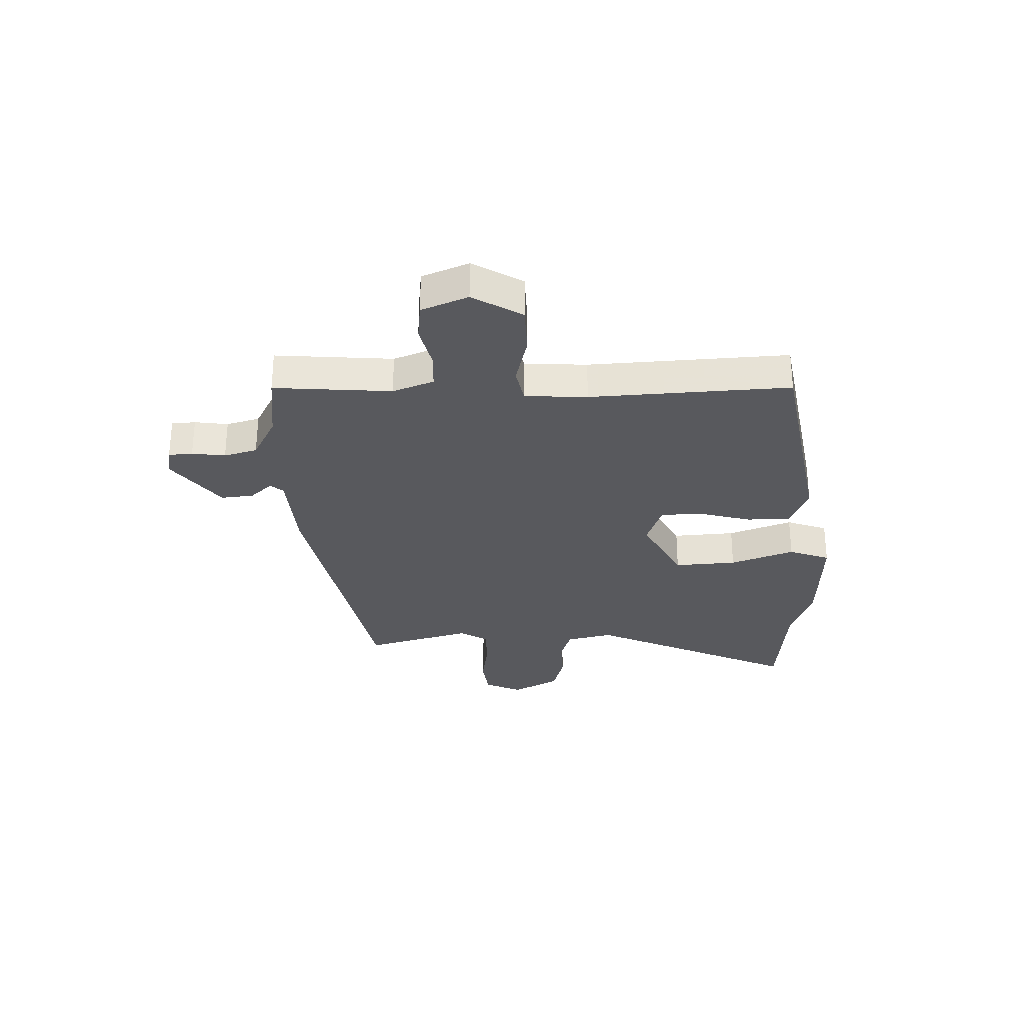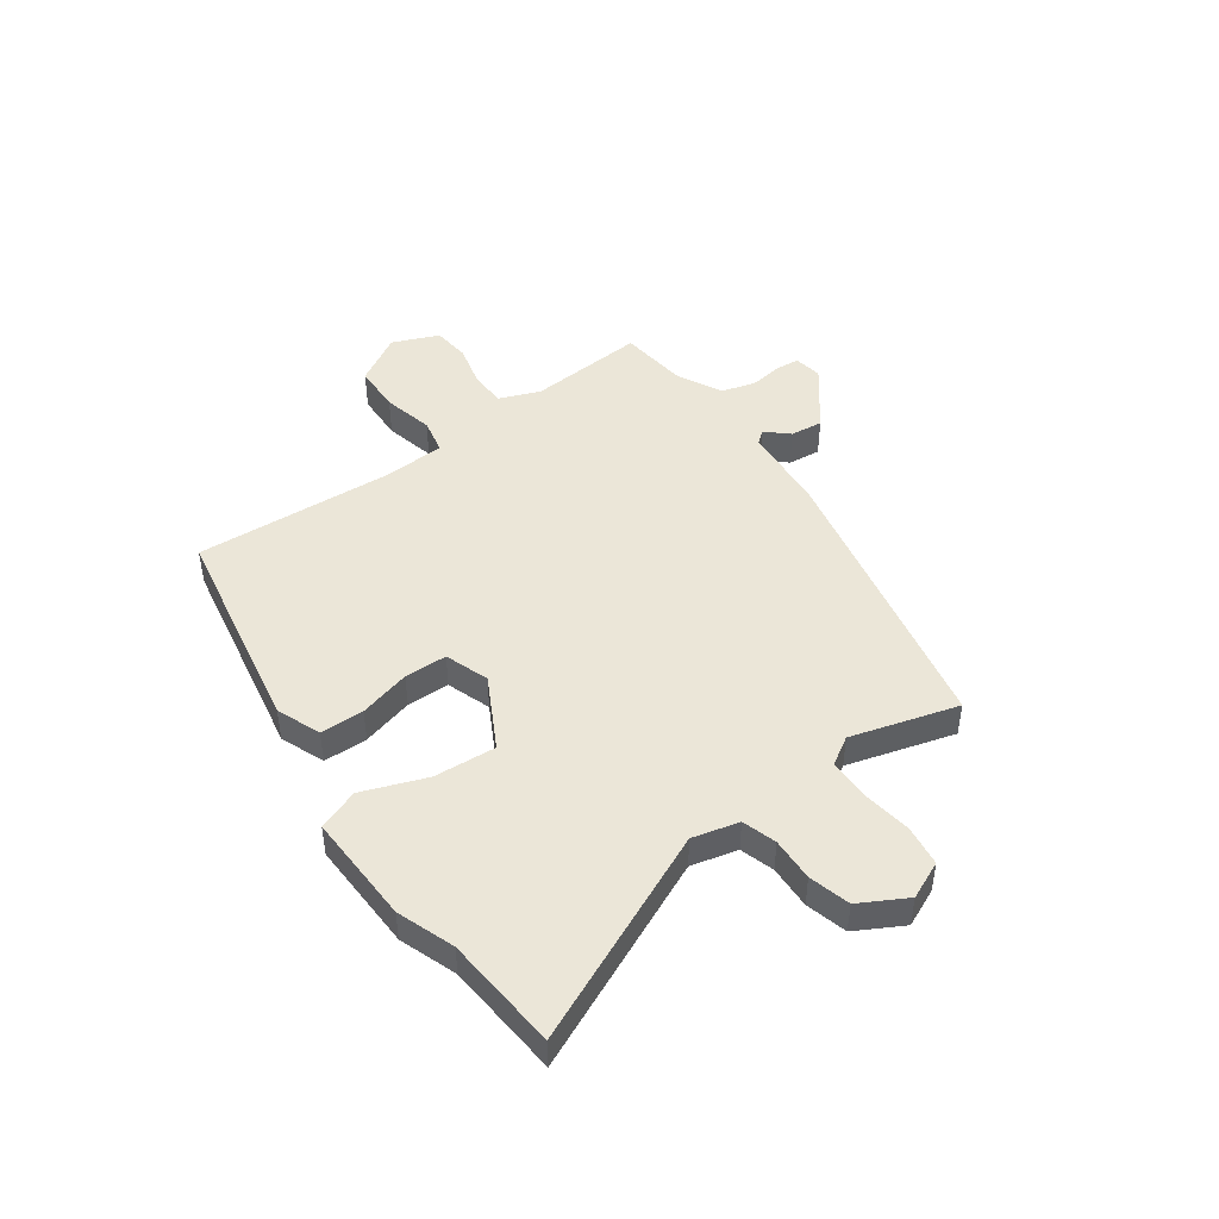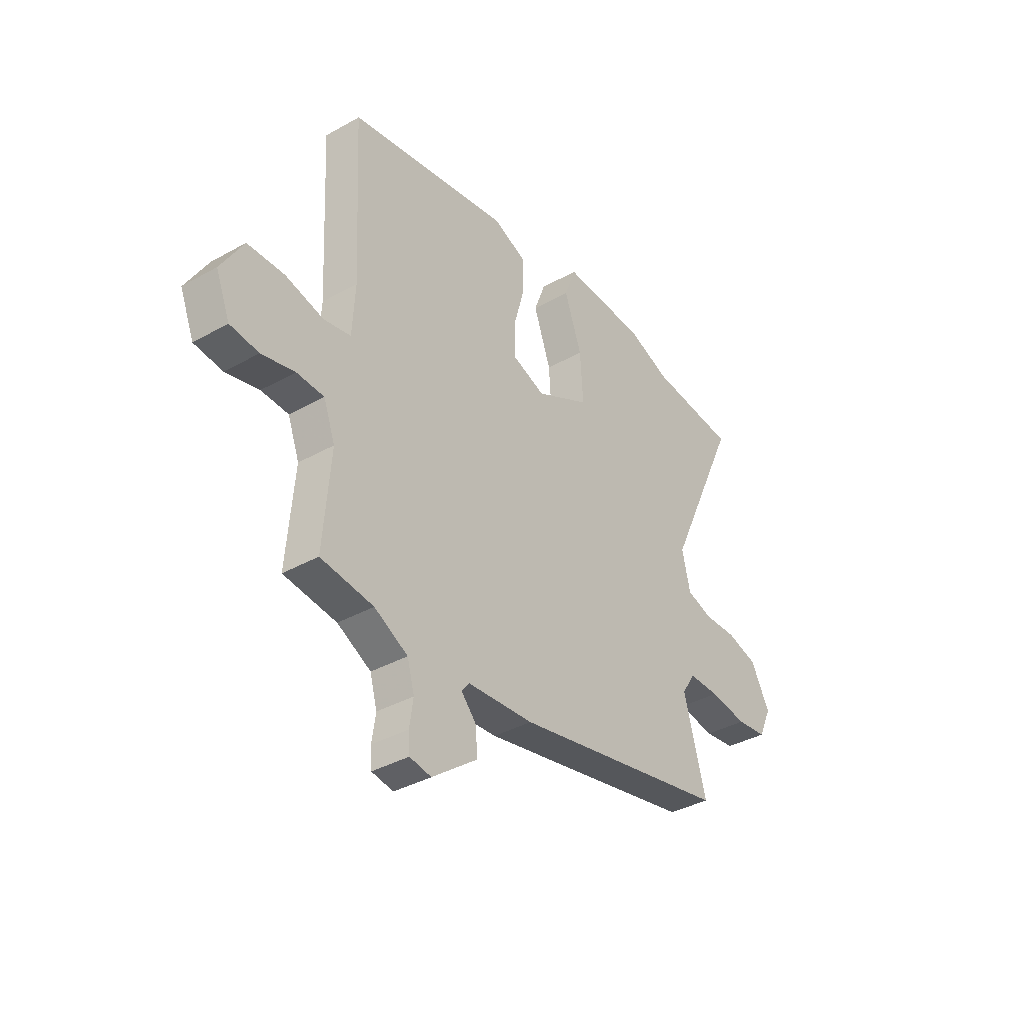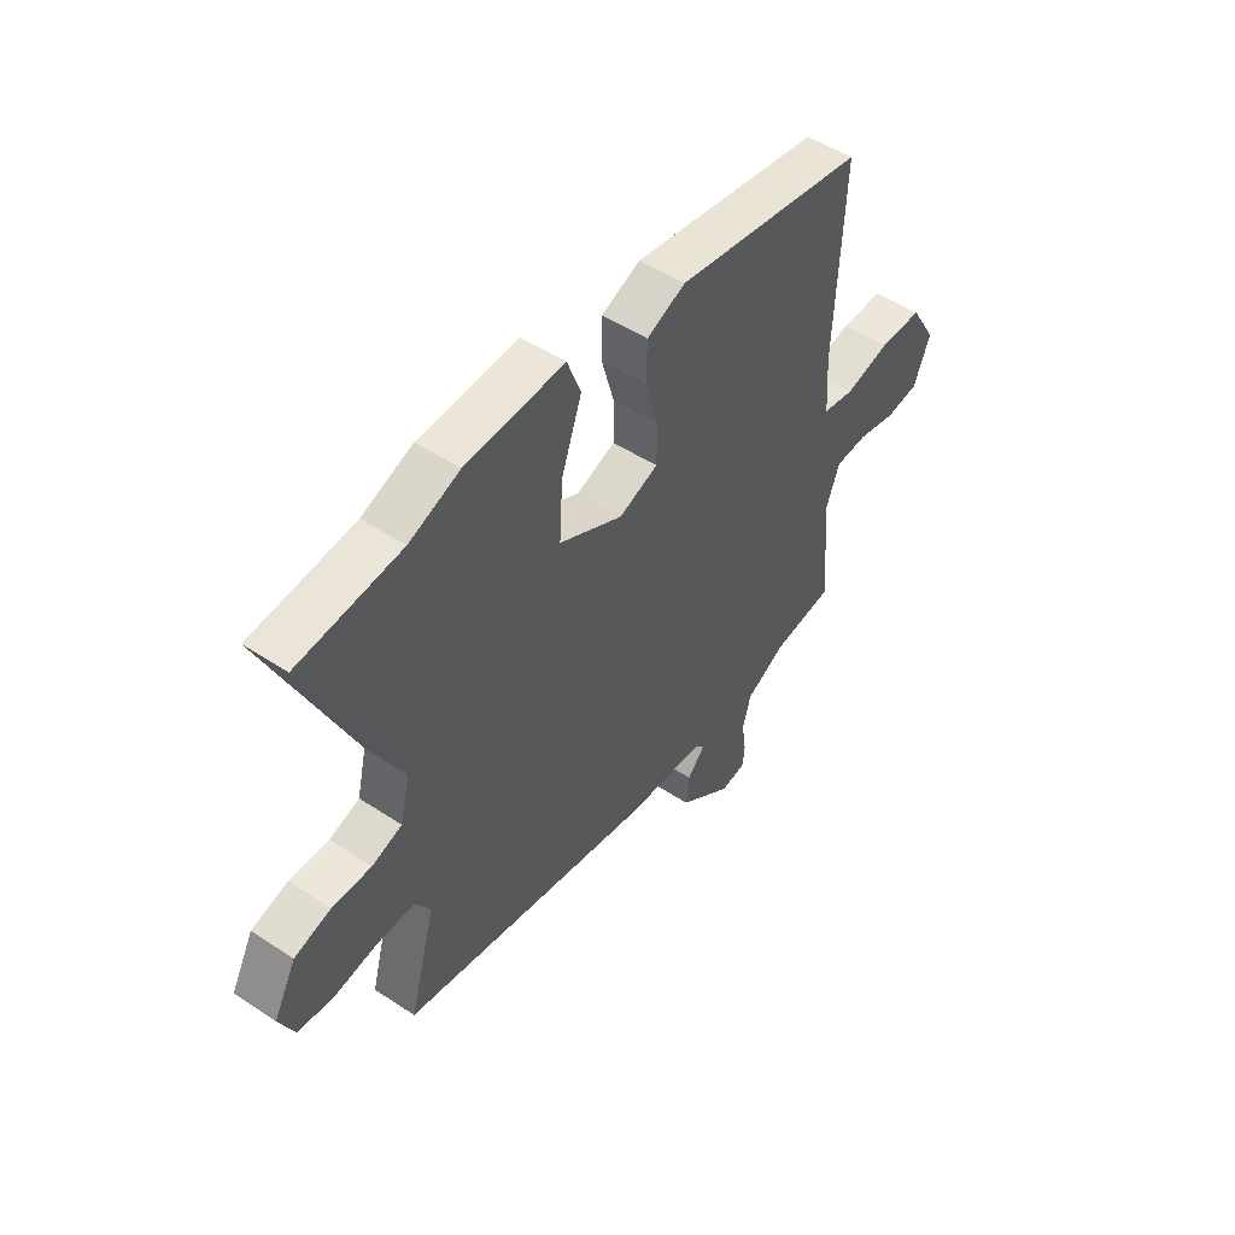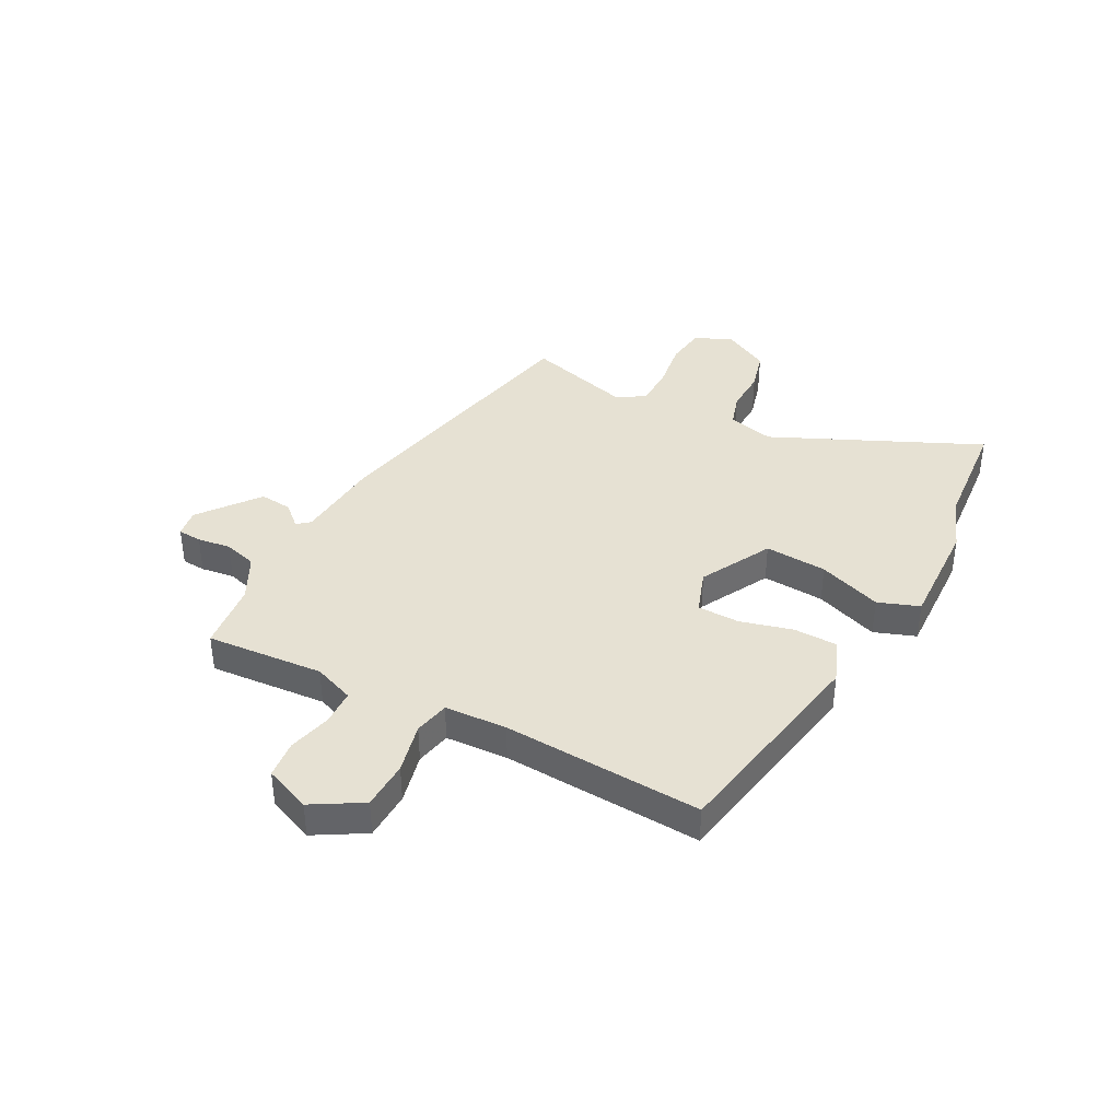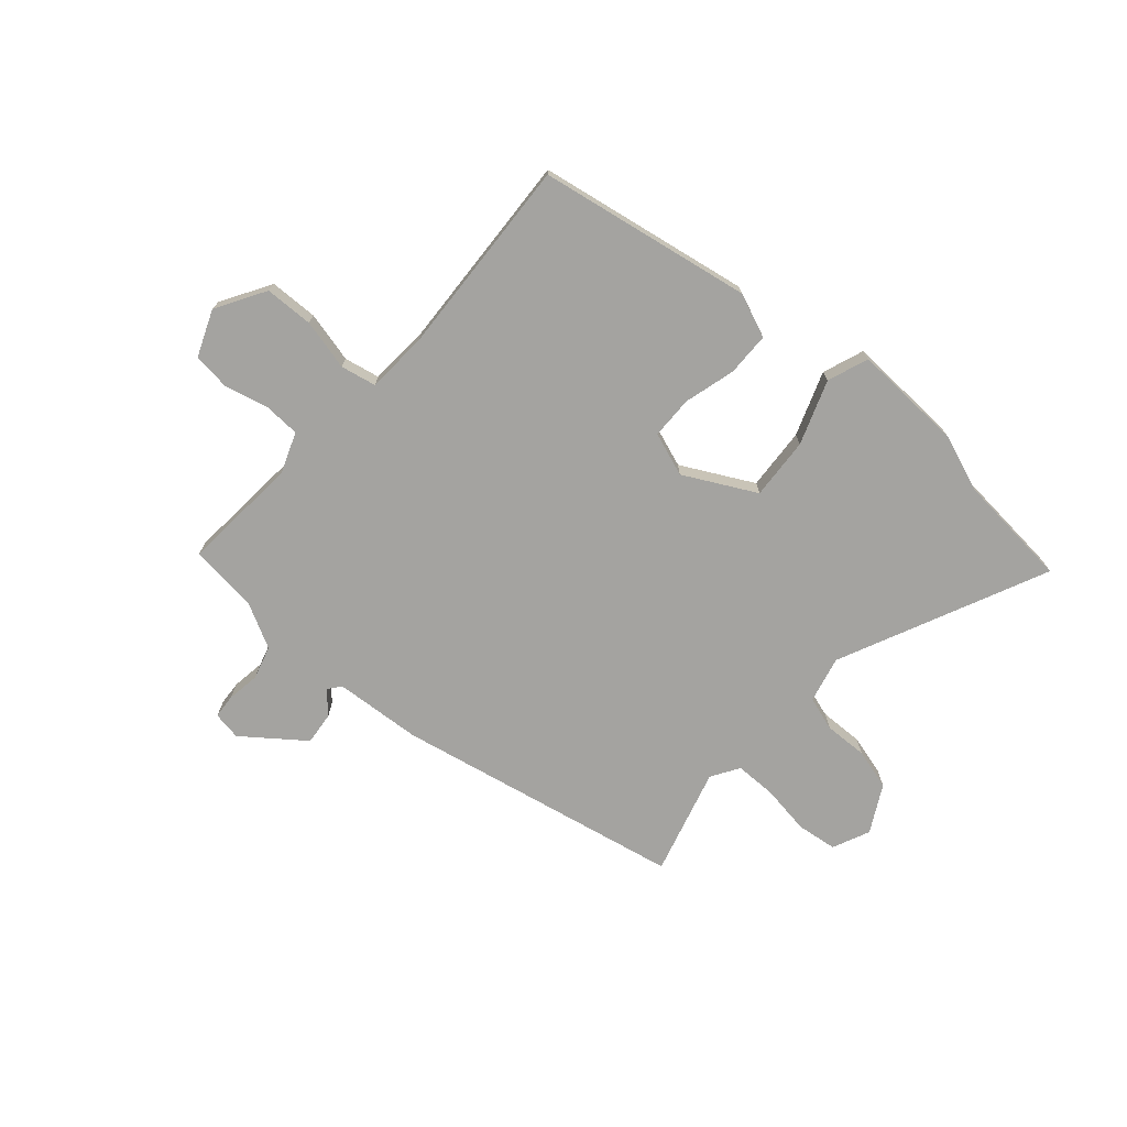
<metadata>
{"format":"obj","ext":"obj","renderer":"f3d","projection":"perspective","resolution":1024,"background":"white","views":[{"elev":-30.0,"azim":-88.0,"up":"+Y"},{"elev":46.3,"azim":55.0,"up":"+Y"},{"elev":-37.0,"azim":-54.0,"up":"+Z"},{"elev":50.1,"azim":126.0,"up":"+Z"},{"elev":38.9,"azim":-61.6,"up":"+Y"},{"elev":-72.9,"azim":-41.0,"up":"+Y"}]}
</metadata>
<code>
v 0.505 0.07 -0.414
v -0.021 0.07 -0.518
v -0.181 0.07 -0.529
v -0.2 0.07 -0.552
v -0.164 0.07 -0.592
v -0.158 0.07 -0.652
v -0.268 0.07 -0.735
v -0.32 0.07 -0.726
v -0.323 0.07 -0.682
v -0.314 0.07 -0.621
v -0.331 0.07 -0.56
v -0.412 0.07 -0.517
v -0.539 0.07 -0.501
v -0.521 0.07 -0.286
v -0.549 0.07 -0.211
v -0.615 0.07 -0.208
v -0.695 0.07 -0.227
v -0.764 0.07 -0.219
v -0.798 0.07 -0.134
v -0.744 0.07 -0.044
v -0.655 0.07 -0.042
v -0.562 0.07 -0.065
v -0.497 0.07 -0.052
v -0.49 0.07 0.062
v -0.508 0.07 0.427
v -0.117 0.07 0.494
v -0.037 0.07 0.461
v -0.036 0.07 0.381
v -0.062 0.07 0.287
v -0.061 0.07 0.209
v 0.019 0.07 0.18
v 0.15 0.07 0.248
v 0.143 0.07 0.362
v 0.101 0.07 0.479
v 0.129 0.07 0.554
v 0.332 0.07 0.545
v 0.436 0.07 0.506
v 0.647 0.07 0.486
v 0.471 0.07 0.106
v 0.491 0.07 0.021
v 0.553 0.07 0.001
v 0.633 0.07 0.003
v 0.708 0.07 -0.018
v 0.754 0.07 -0.104
v 0.723 0.07 -0.172
v 0.649 0.07 -0.181
v 0.559 0.07 -0.167
v 0.483 0.07 -0.167
v 0.451 0.07 -0.218
v 0.505 0 -0.414
v -0.021 0 -0.518
v -0.181 0 -0.529
v -0.2 0 -0.552
v -0.164 0 -0.592
v -0.158 0 -0.652
v -0.268 0 -0.735
v -0.32 0 -0.726
v -0.323 0 -0.682
v -0.314 0 -0.621
v -0.331 0 -0.56
v -0.412 0 -0.517
v -0.539 0 -0.501
v -0.521 0 -0.286
v -0.549 0 -0.211
v -0.615 0 -0.208
v -0.695 0 -0.227
v -0.764 0 -0.219
v -0.798 0 -0.134
v -0.744 0 -0.044
v -0.655 0 -0.042
v -0.562 0 -0.065
v -0.497 0 -0.052
v -0.49 0 0.062
v -0.508 0 0.427
v -0.117 0 0.494
v -0.037 0 0.461
v -0.036 0 0.381
v -0.062 0 0.287
v -0.061 0 0.209
v 0.019 0 0.18
v 0.15 0 0.248
v 0.143 0 0.362
v 0.101 0 0.479
v 0.129 0 0.554
v 0.332 0 0.545
v 0.436 0 0.506
v 0.647 0 0.486
v 0.471 0 0.106
v 0.491 0 0.021
v 0.553 0 0.001
v 0.633 0 0.003
v 0.708 0 -0.018
v 0.754 0 -0.104
v 0.723 0 -0.172
v 0.649 0 -0.181
v 0.559 0 -0.167
v 0.483 0 -0.167
v 0.451 0 -0.218
f 44 45 46 47
f 44 47 48
f 41 42 43 44
f 40 41 44 48
f 39 40 48 49
f 37 38 39
f 36 37 39 49
f 33 34 35 36
f 32 33 36 49
f 26 27 28 29
f 24 25 26 29
f 23 24 29 30
f 19 20 21 22
f 19 22 23
f 16 17 18 19
f 15 16 19 23
f 14 15 23 30
f 12 13 14 30
f 7 8 9 10
f 7 10 11
f 4 5 6 7
f 4 7 11
f 3 4 11 12
f 31 32 49 1
f 3 12 30 31
f 1 2 3 31
f 96 95 94 93
f 97 96 93
f 93 92 91 90
f 97 93 90 89
f 98 97 89 88
f 88 87 86
f 98 88 86 85
f 85 84 83 82
f 98 85 82 81
f 78 77 76 75
f 78 75 74 73
f 79 78 73 72
f 71 70 69 68
f 72 71 68
f 68 67 66 65
f 72 68 65 64
f 79 72 64 63
f 79 63 62 61
f 59 58 57 56
f 60 59 56
f 56 55 54 53
f 60 56 53
f 61 60 53 52
f 50 98 81 80
f 80 79 61 52
f 80 52 51 50
f 1 50 51 2
f 2 51 52 3
f 3 52 53 4
f 4 53 54 5
f 5 54 55 6
f 6 55 56 7
f 7 56 57 8
f 8 57 58 9
f 9 58 59 10
f 10 59 60 11
f 11 60 61 12
f 12 61 62 13
f 13 62 63 14
f 14 63 64 15
f 15 64 65 16
f 16 65 66 17
f 17 66 67 18
f 18 67 68 19
f 19 68 69 20
f 20 69 70 21
f 21 70 71 22
f 22 71 72 23
f 23 72 73 24
f 24 73 74 25
f 25 74 75 26
f 26 75 76 27
f 27 76 77 28
f 28 77 78 29
f 29 78 79 30
f 30 79 80 31
f 31 80 81 32
f 32 81 82 33
f 33 82 83 34
f 34 83 84 35
f 35 84 85 36
f 36 85 86 37
f 37 86 87 38
f 38 87 88 39
f 39 88 89 40
f 40 89 90 41
f 41 90 91 42
f 42 91 92 43
f 43 92 93 44
f 44 93 94 45
f 45 94 95 46
f 46 95 96 47
f 47 96 97 48
f 48 97 98 49
f 49 98 50 1

</code>
